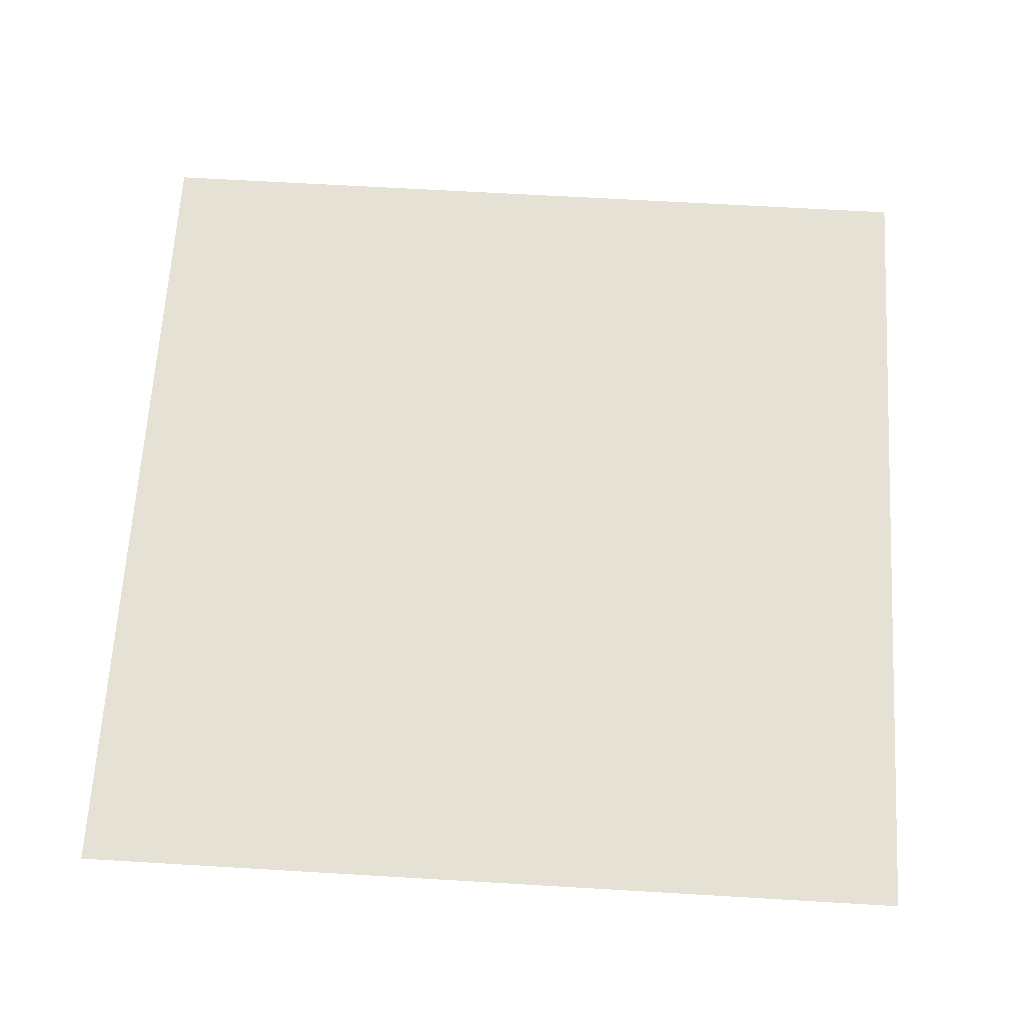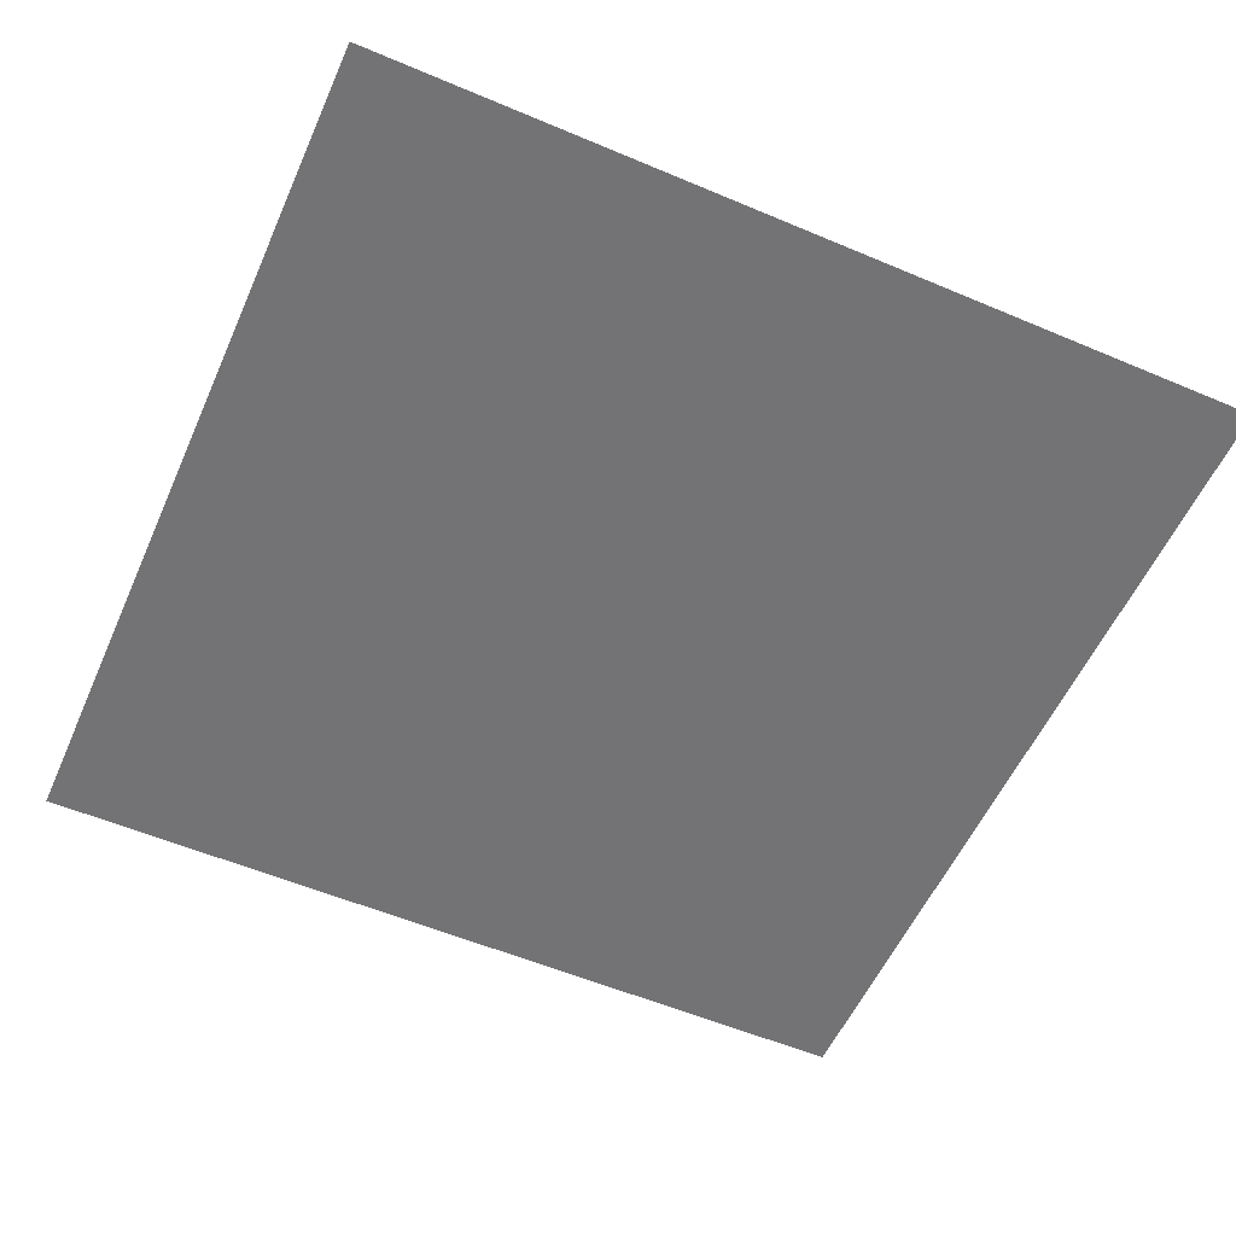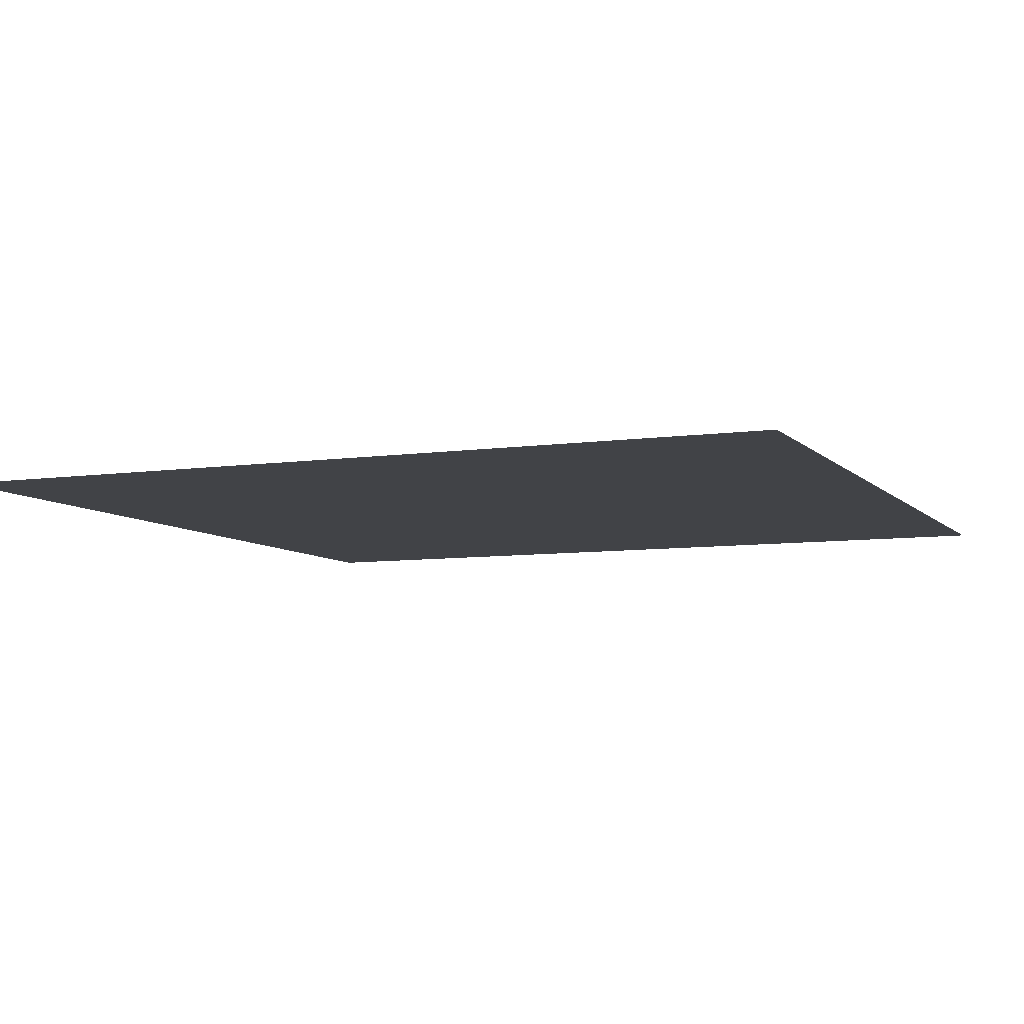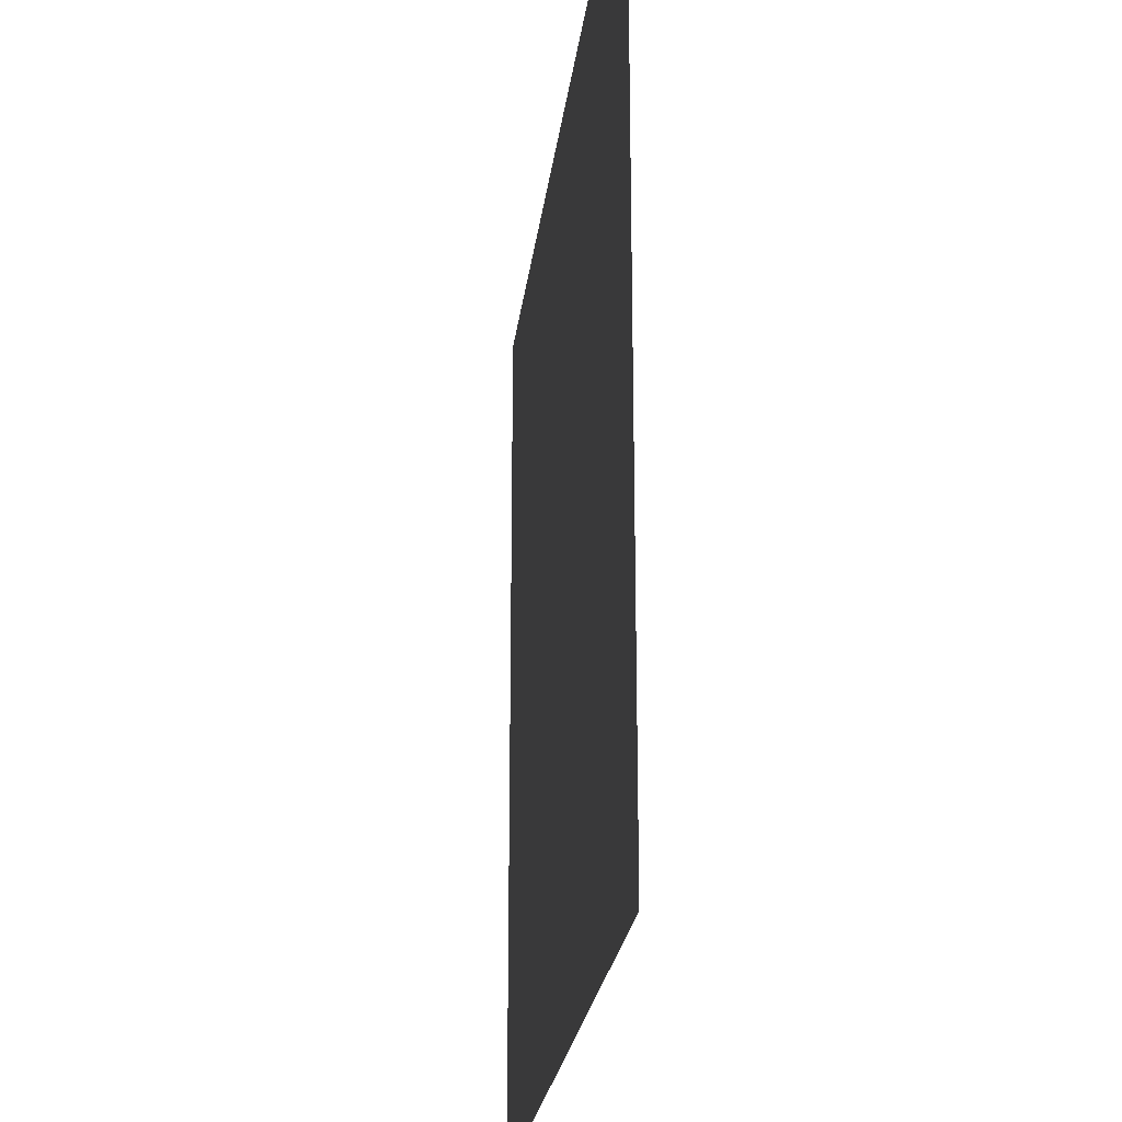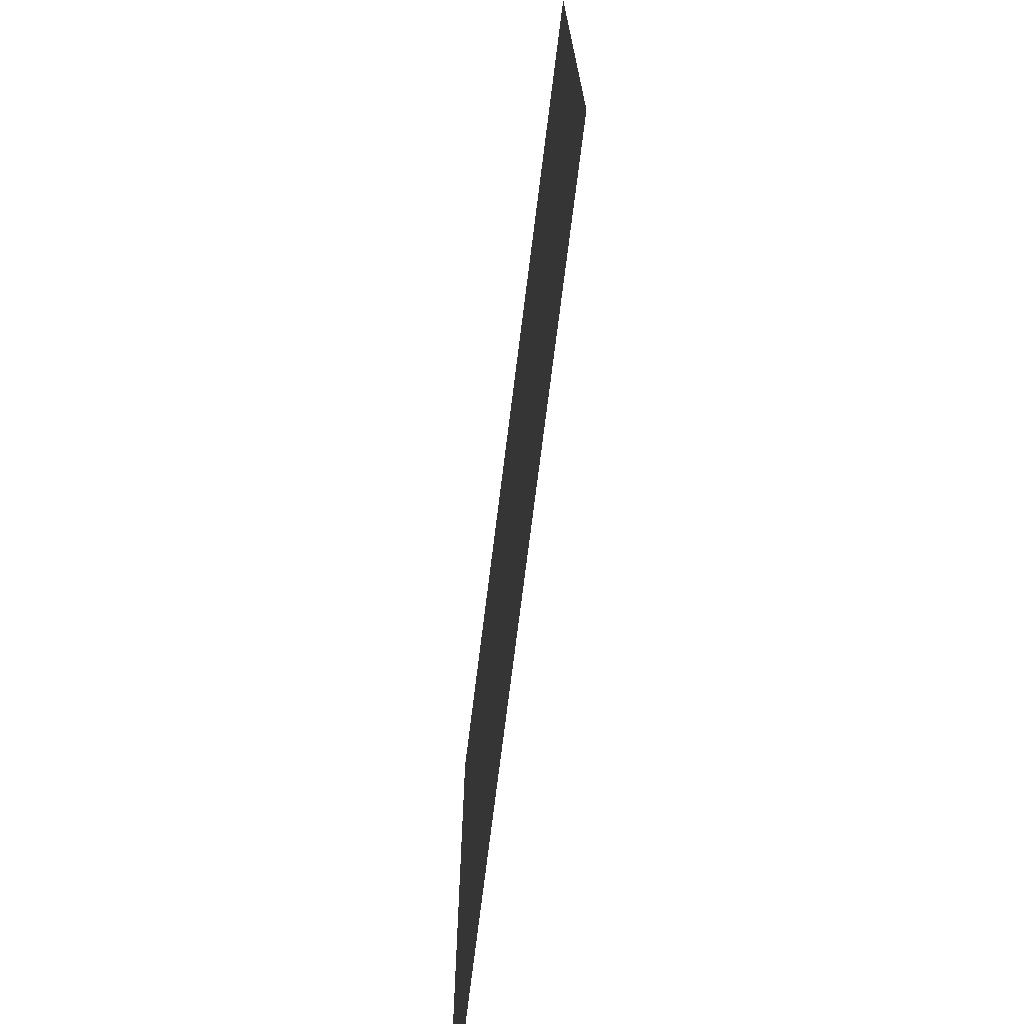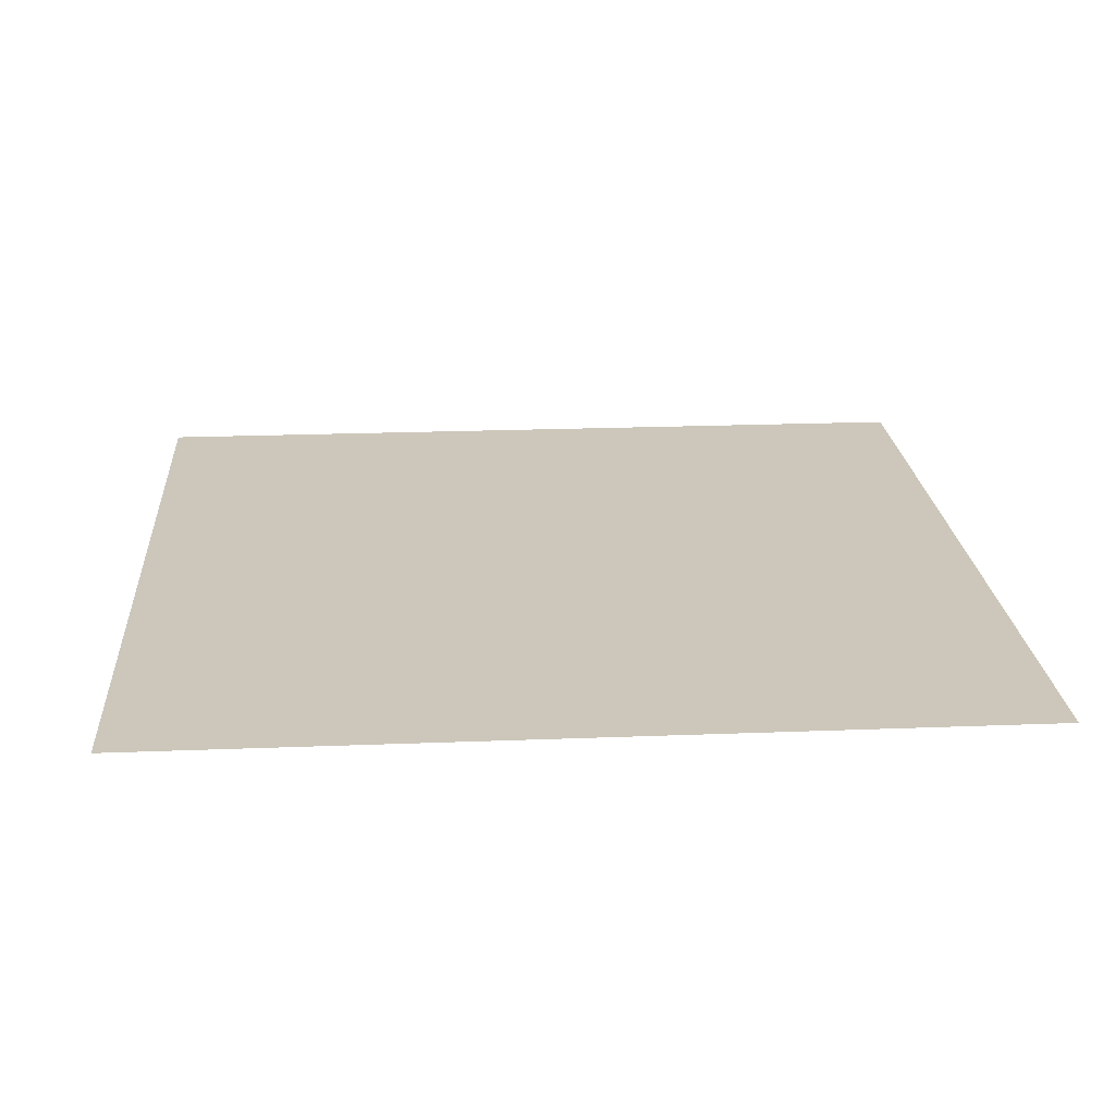
<metadata>
{"format":"obj","ext":"obj","renderer":"f3d","projection":"perspective","resolution":1024,"background":"white","views":[{"elev":65.0,"azim":93.4,"up":"+Z"},{"elev":-56.0,"azim":-113.9,"up":"+Z"},{"elev":-7.3,"azim":22.8,"up":"+Z"},{"elev":-23.5,"azim":-96.7,"up":"+Y"},{"elev":-73.5,"azim":82.9,"up":"+Y"},{"elev":21.4,"azim":-94.0,"up":"+Z"}]}
</metadata>
<code>
o MeshTelevisionStand_2_1_GeomSubset_4
v 0.000719 -0.000719 0.02723
v -0.000719 -0.000719 0.02723
v 0.000719 0.000719 0.02723
v -0.000719 0.000719 0.02723
v 0.000719 -0.000719 0.02723
v -0.000719 -0.000719 0.02723
v 0.000719 0.000719 0.02723
v -0.000719 0.000719 0.02723
v 0.000719 -0.000719 0.02723
v -0.000719 -0.000719 0.02723
v 0.000719 0.000719 0.02723
v -0.000719 0.000719 0.02723
v 0.000719 -0.000719 0.02723
v -0.000719 -0.000719 0.02723
v 0.000719 0.000719 0.02723
v -0.000719 0.000719 0.02723
v 0.000719 -0.000719 0.02723
v -0.000719 -0.000719 0.02723
v 0.000719 0.000719 0.02723
v -0.000719 0.000719 0.02723
v 0.2044 0.08682 -0.4277
v -0.2044 0.08682 -0.4277
v -0.2044 0.06953 -0.4277
v 0.2044 0.06953 -0.4277
v 0.2044 -0.007022 -0.04457
v -0.2044 -0.007022 -0.04457
v -0.2044 -0.007022 -0.05742
v 0.2044 -0.007022 -0.05742
v 0.2044 0.05698 -0.07474
v 0.2044 0.0524 -0.06213
v -0.2044 0.0524 -0.06213
v -0.2044 0.05698 -0.07474
v -0.2044 0.03618 -0.06516
v -0.2044 0.03968 -0.07474
v 0.2044 0.03618 -0.06516
v 0.2044 0.03968 -0.07474
v 0.2044 0.04533 -0.05102
v 0.2044 0.0358 -0.04457
v -0.2044 0.04533 -0.05102
v -0.2044 0.0358 -0.04457
v -0.2044 0.03315 -0.06157
v -0.2044 0.02423 -0.05742
v 0.2044 0.03315 -0.06157
v 0.2044 0.02423 -0.05742
v 0.3554 0.08523 -0.4342
v 0.336 0.1046 -0.4342
v -0.336 0.1046 -0.4342
v -0.3554 0.08523 -0.4342
v -0.3554 -0.1764 -0.4342
v -0.336 -0.1958 -0.4342
v 0.3554 -0.1764 -0.4342
v 0.336 -0.1958 -0.4342
v 0.3554 0.08523 -0.4227
v 0.336 0.1046 -0.4227
v -0.336 0.1046 -0.4227
v -0.3554 0.08523 -0.4227
v -0.3554 -0.1764 -0.4227
v -0.336 -0.1958 -0.4227
v 0.336 -0.1958 -0.4227
v 0.3554 -0.1764 -0.4227
v 0.3303 0.09893 -0.4186
v 0.3497 0.07953 -0.4186
v -0.3303 0.09893 -0.4186
v -0.3497 0.07953 -0.4186
v -0.3303 -0.1901 -0.4186
v -0.3497 -0.1707 -0.4186
v 0.3497 -0.1707 -0.4186
v 0.3303 -0.1901 -0.4186
v -0.3435 0.1032 -0.4227
v -0.3435 0.1032 -0.4342
v -0.3498 0.09895 -0.4227
v -0.3498 0.09895 -0.4342
v -0.354 0.09265 -0.4227
v -0.354 0.09265 -0.4342
v 0.3435 0.1032 -0.4342
v 0.3435 0.1032 -0.4227
v 0.3498 0.09895 -0.4342
v 0.3498 0.09895 -0.4227
v 0.354 0.09265 -0.4342
v 0.354 0.09265 -0.4227
v -0.3435 -0.1943 -0.4342
v -0.3435 -0.1943 -0.4227
v -0.3498 -0.1901 -0.4342
v -0.3498 -0.1901 -0.4227
v -0.354 -0.1838 -0.4342
v -0.354 -0.1838 -0.4227
v 0.3435 -0.1943 -0.4227
v 0.3435 -0.1943 -0.4342
v 0.3498 -0.1901 -0.4227
v 0.3498 -0.1901 -0.4342
v 0.354 -0.1838 -0.4227
v 0.354 -0.1838 -0.4342
v 0.3378 0.09745 -0.4186
v 0.3441 0.09325 -0.4186
v 0.3483 0.08696 -0.4186
v -0.3378 0.09745 -0.4186
v -0.3441 0.09325 -0.4186
v -0.3483 0.08696 -0.4186
v 0.3483 -0.1781 -0.4186
v 0.3441 -0.1844 -0.4186
v 0.3378 -0.1886 -0.4186
v -0.3378 -0.1886 -0.4186
v -0.3441 -0.1844 -0.4186
v -0.3483 -0.1781 -0.4186
v 0.3298 0.09296 -0.4186
v 0.3438 0.07894 -0.4186
v -0.3298 0.09296 -0.4186
v -0.3438 0.07894 -0.4186
v -0.3298 -0.1842 -0.4186
v -0.3438 -0.1701 -0.4186
v 0.3438 -0.1701 -0.4186
v 0.3298 -0.1842 -0.4186
v 0.3354 0.09183 -0.4186
v 0.3398 0.08894 -0.4186
v 0.3426 0.08463 -0.4186
v -0.3354 0.09183 -0.4186
v -0.3398 0.08894 -0.4186
v -0.3426 0.08463 -0.4186
v 0.3426 -0.1758 -0.4186
v 0.3398 -0.1801 -0.4186
v 0.3354 -0.183 -0.4186
v -0.3354 -0.183 -0.4186
v -0.3398 -0.1801 -0.4186
v -0.3426 -0.1758 -0.4186
f 17 18 20 19

</code>
